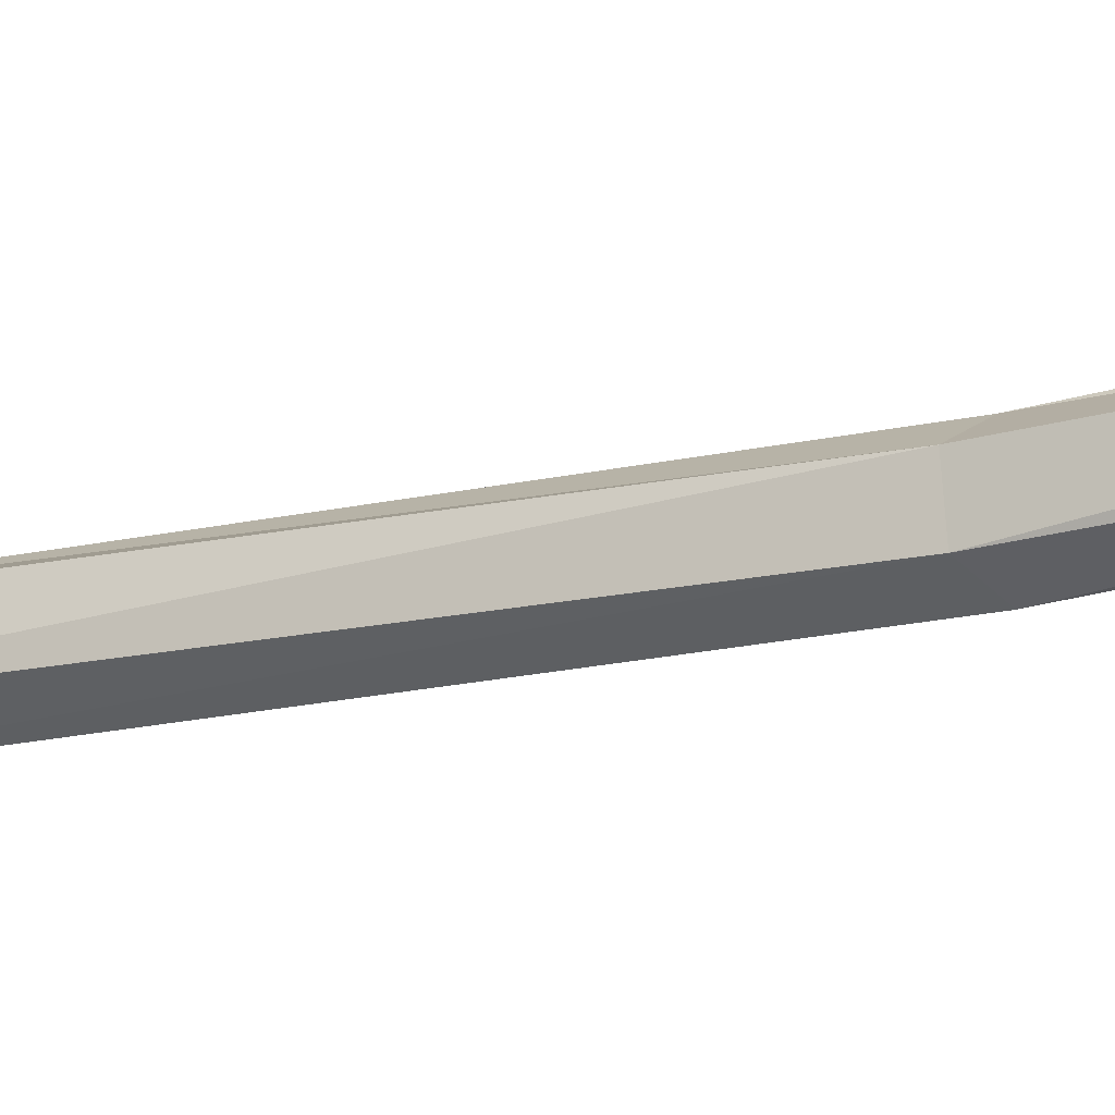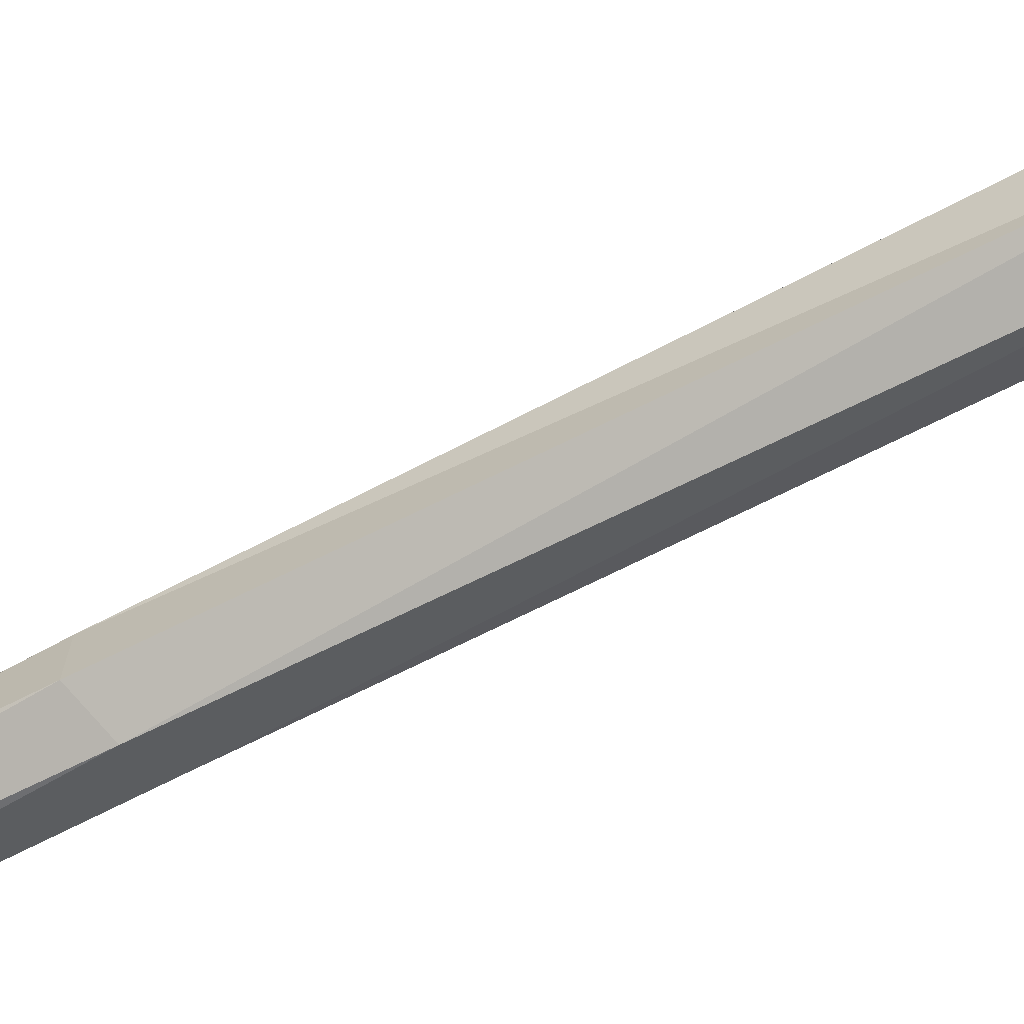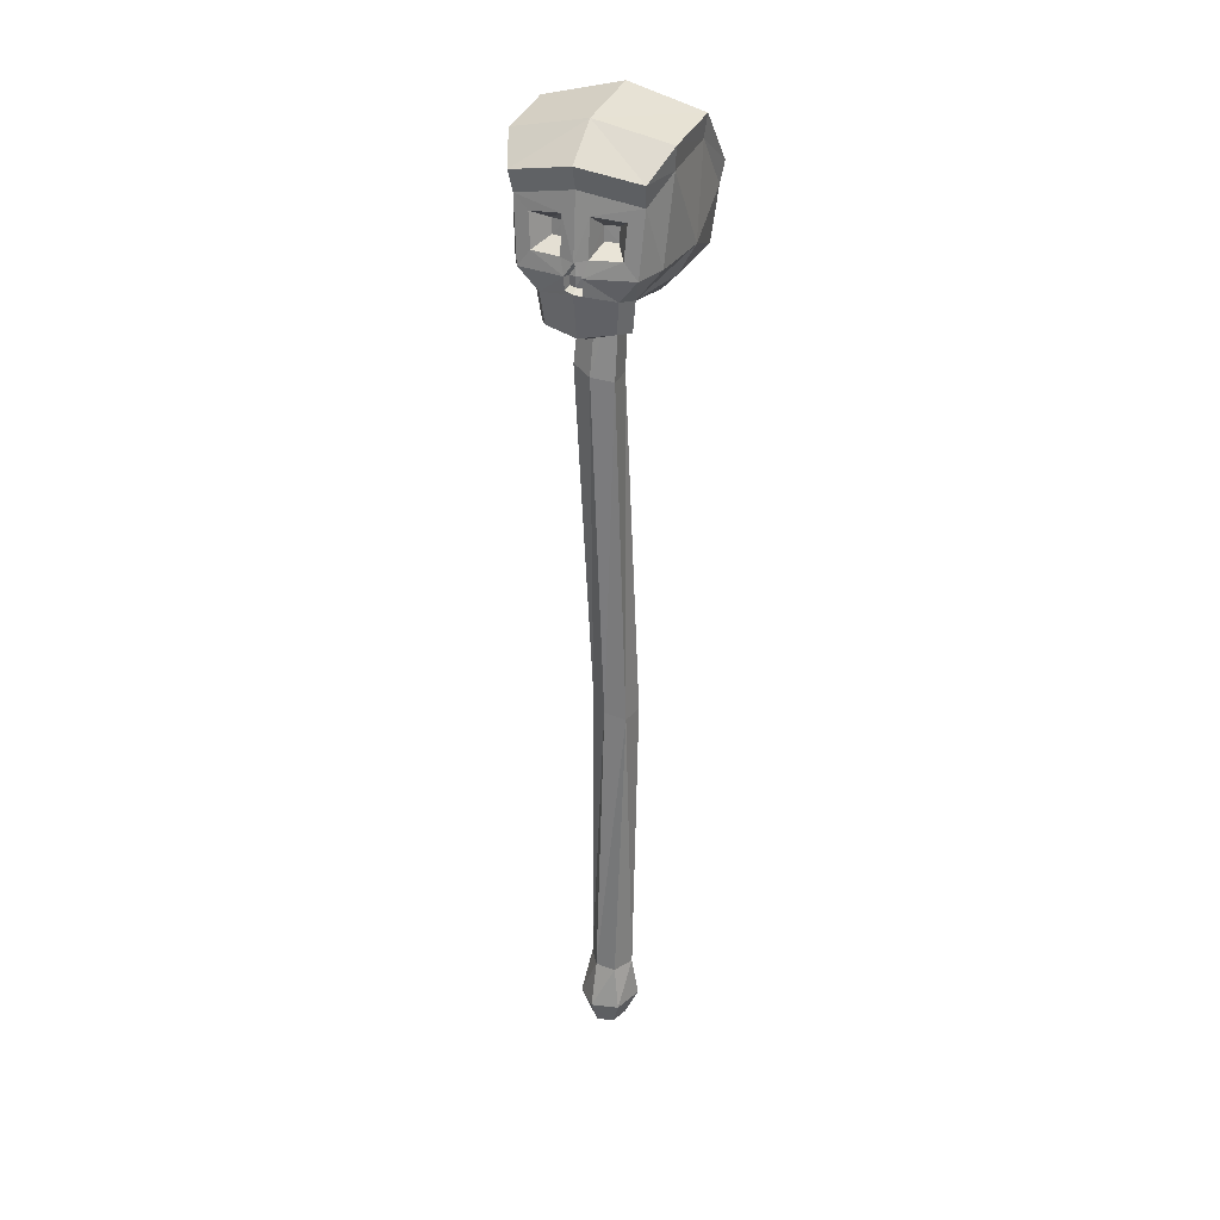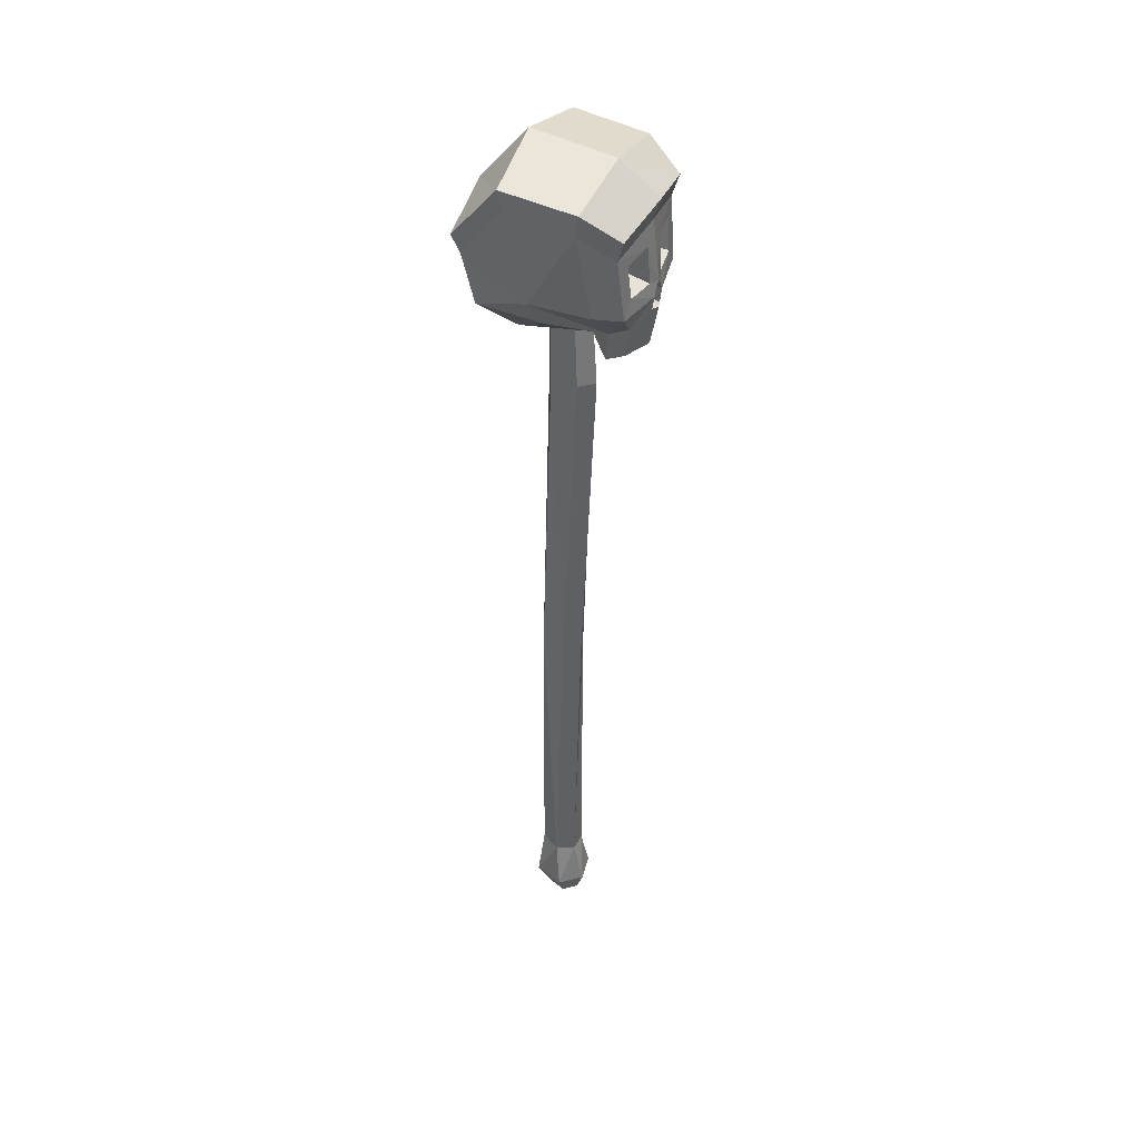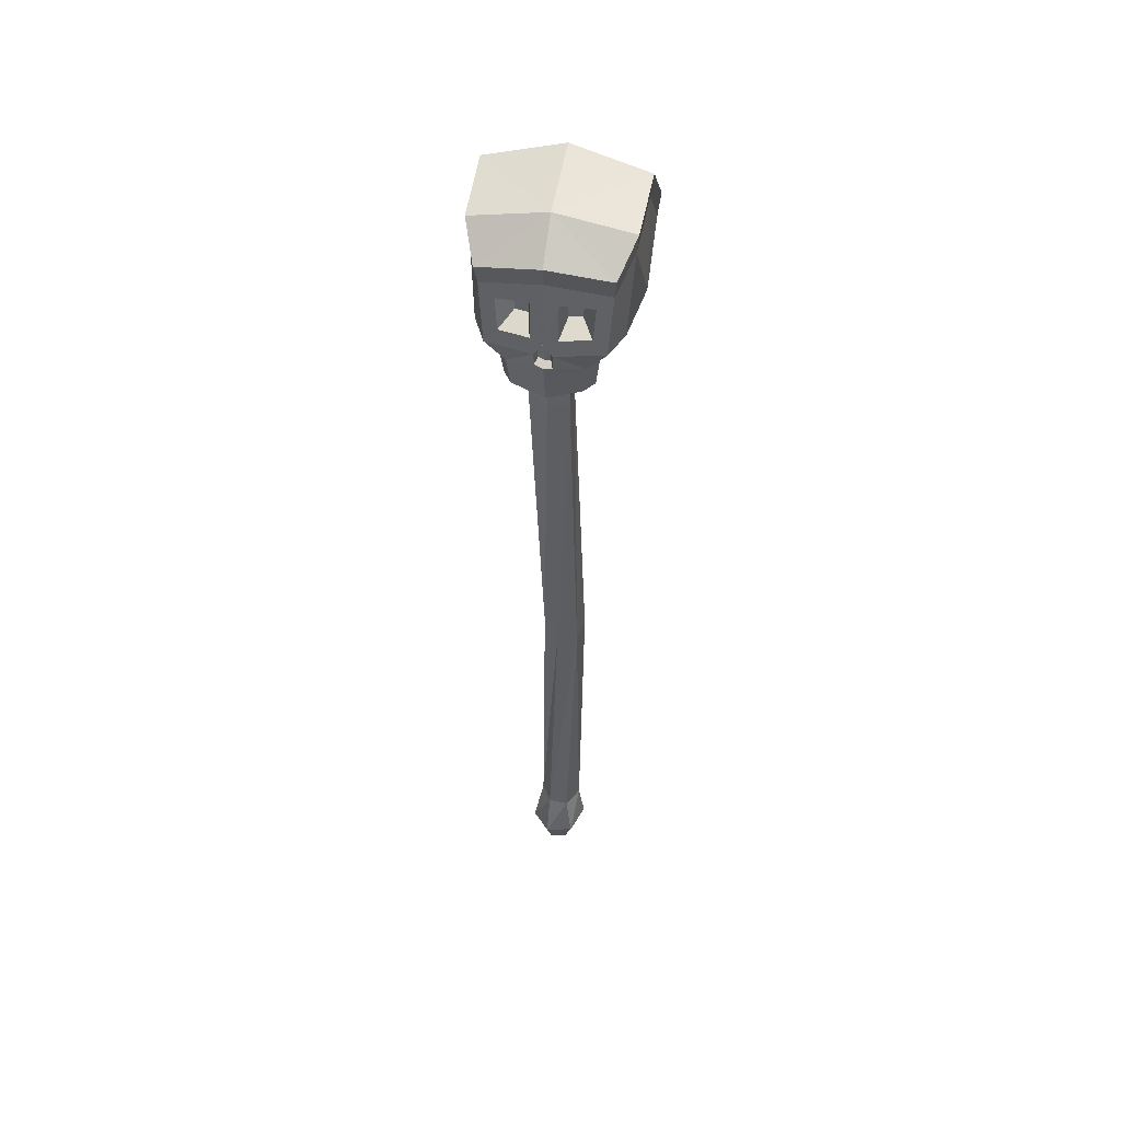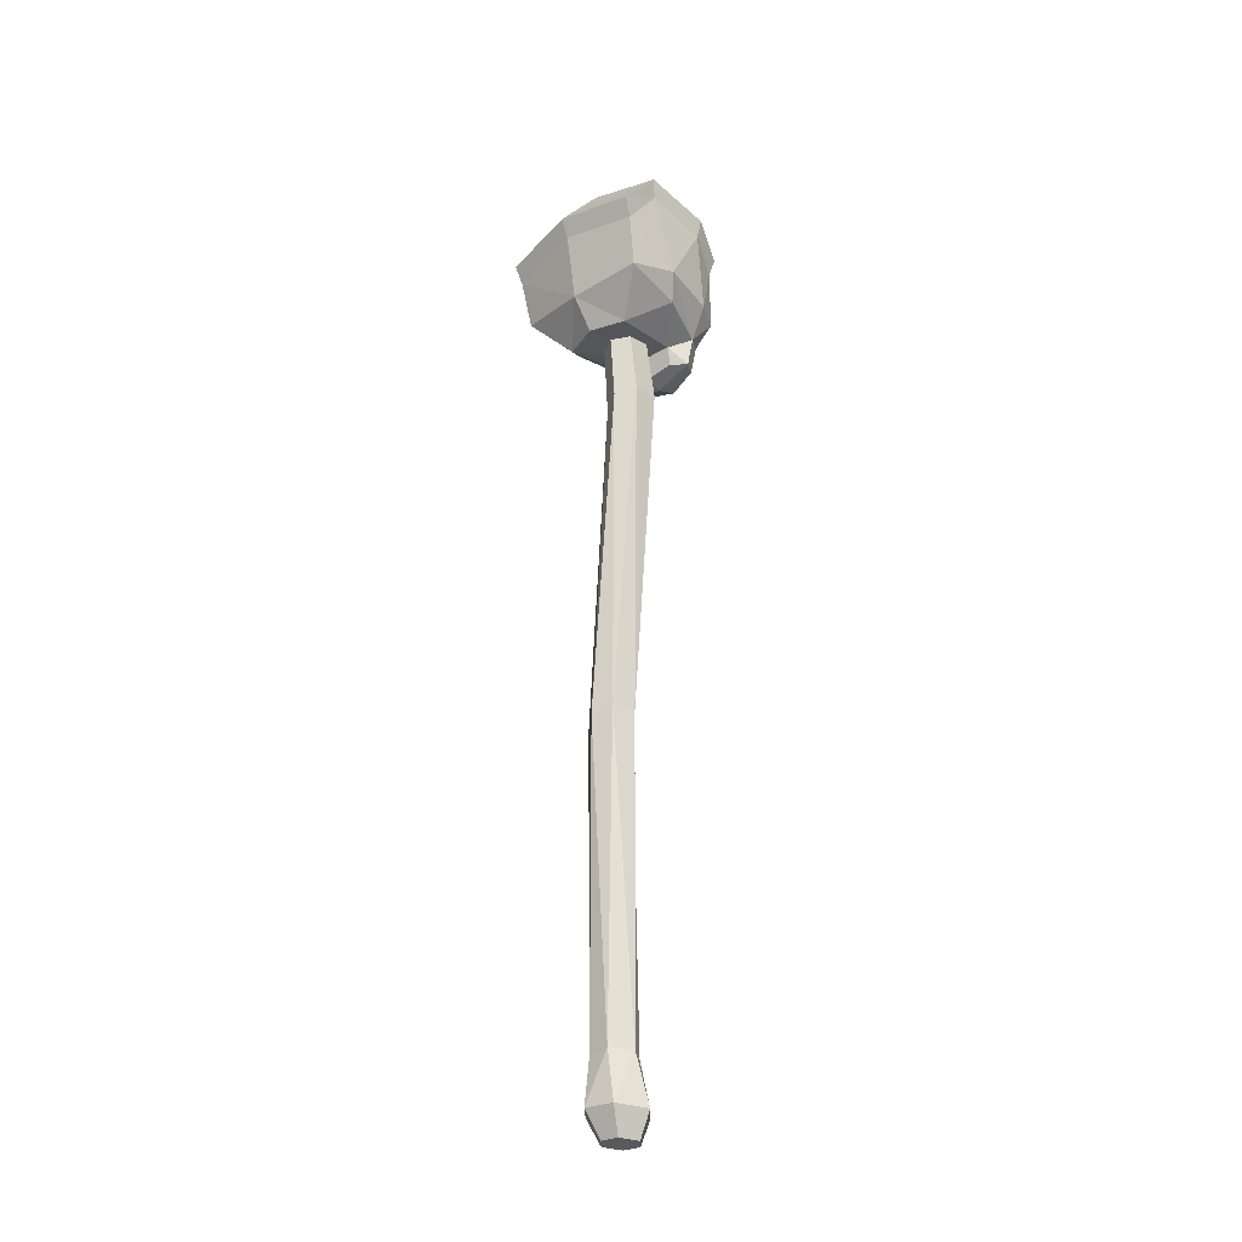
<metadata>
{"format":"obj","ext":"obj","renderer":"f3d","projection":"perspective","resolution":1024,"background":"white","views":[{"elev":-25.3,"azim":-65.2,"up":"+Z"},{"elev":-55.1,"azim":120.5,"up":"+Z"},{"elev":29.9,"azim":20.8,"up":"+Y"},{"elev":42.6,"azim":-65.0,"up":"+Y"},{"elev":48.7,"azim":9.9,"up":"+Y"},{"elev":-30.7,"azim":-136.7,"up":"+Y"}]}
</metadata>
<code>
v 11.66 131.4 -1.389
v 5.402 126.8 10.6
v 8.865 139.4 10.23
v 11.47 136.3 -10.87
v 10.85 128.7 -9.354
v 11.12 144.1 -4.885
v 10.85 142.9 5.279
v 0 126 12.22
v 0 141.1 11.4
v 0 138 -12.56
v 0 127.5 -10.82
v 6.844 126.4 8.189
v 0 122.9 -7.479
v 0 124 4.294
v 5.474 122.9 -5.626
v 4.569 124.4 4.986
v 10.14 130.6 7.212
v 8.239 130.1 11.05
v -11.66 131.4 -1.389
v -5.402 126.8 10.6
v -8.865 139.4 10.23
v -11.47 136.3 -10.87
v -10.85 128.7 -9.354
v -11.12 144.1 -4.885
v -10.85 142.9 5.279
v -6.844 126.4 8.189
v -5.474 122.9 -5.626
v -4.569 124.4 4.986
v -10.14 130.6 7.212
v -8.239 130.1 11.05
v -9.753 127.6 0.3971
v 9.753 127.6 0.3971
v 6.291 132.5 11.17
v 6.625 137.5 10.73
v 1.897 137.9 11.45
v 1.897 132.4 11.91
v -6.291 132.5 11.17
v -1.897 132.4 11.91
v -1.897 137.9 11.45
v -6.625 137.5 10.73
v 4.548 133.8 8.179
v 4.693 135.9 7.99
v 2.644 135.9 8.355
v 2.644 133.8 8.5
v -4.548 133.8 8.179
v -2.644 133.8 8.5
v -2.644 135.9 8.355
v -4.693 135.9 7.99
v 6.284 121.7 7.672
v 4.959 122.1 9.89
v 0 121.5 11.38
v 0 120.1 7.972
v 0 120.9 5.404
v 4.195 121.8 5.88
v -6.284 121.7 7.672
v -4.959 122.1 9.89
v -4.195 121.8 5.88
v 0.0246 132 12.36
v 1.205 130 12.4
v 0.01307 127.8 12.56
v -1.308 130 12.37
v 1.172 127.6 12.15
v -1.315 128 12.11
v 0.001335 131.3 11.35
v -0.01373 129.9 11.57
v 0.8222 129.9 11.38
v 0.7991 128.3 11.21
v -0.006676 128.4 11.49
v -0.9301 128.6 11.18
v -0.9256 130 11.36
v 2.148 0 -1.871
v 1.167 0 0.9991
v -2.102 0 -3.323
v -3.083 0 -0.4536
v 0.4274 0 -3.78
v -1.362 0 1.456
v 2.377 3.837 2.034
v 4.022 3.837 -2.779
v 1.137 3.774 -5.98
v -3.104 3.71 -5.215
v -4.749 3.71 -0.4025
v -1.864 3.774 2.8
v 1.872 112 -1.562
v 1.872 112 2.441
v -1.093 113 4.092
v -4.057 113.9 2.441
v -4.057 113.9 -1.562
v -1.093 113 -3.213
v 2.911 57.53 0.4326
v 3.584 57.53 -3.267
v 1.122 58.7 -5.289
v -1.895 59.86 -4.262
v -2.567 59.86 -0.563
v -0.1049 58.7 1.46
v -2.807 128.2 1.34
v -2.807 128.2 -2.125
v -0.2418 128 -3.553
v 2.324 127.8 -2.125
v 2.324 127.8 1.34
v -0.2418 128 2.768
v -3.304 11.25 -1.541
v -1.558 11.25 -4.721
v 1.516 10.88 -4.738
v 3.151 10.51 -2.135
v 1.405 10.51 1.044
v -1.669 10.88 1.062
v 11.44 147.3 -5.401
v 11.79 139.2 -12.09
v 0 140.9 -13.77
v 0 150.1 -6.366
v 11.18 146.3 5.841
v 0 148.7 6.287
v 9.193 142.6 11.17
v 0 144.3 12.33
v -11.44 147.3 -5.401
v -11.79 139.2 -12.09
v -11.18 146.3 5.841
v -9.193 142.6 11.17
f 108 109 107
f 107 109 110
f 5 11 4
f 4 11 10
f 49 50 52
f 52 50 51
f 111 107 112
f 112 107 110
f 111 112 113
f 113 112 114
f 42 43 41
f 41 43 44
f 16 32 12
f 18 17 3
f 3 17 7
f 5 15 11
f 11 15 13
f 49 52 54
f 54 52 53
f 1 7 17
f 7 1 6
f 6 1 4
f 4 1 5
f 32 1 12
f 2 12 18
f 18 12 17
f 18 59 2
f 59 62 2
f 60 8 62
f 8 2 62
f 12 1 17
f 110 109 115
f 115 109 116
f 10 11 22
f 22 11 23
f 55 52 56
f 56 52 51
f 117 112 115
f 115 112 110
f 114 112 118
f 118 112 117
f 46 47 45
f 45 47 48
f 23 27 31
f 25 29 21
f 21 29 30
f 23 11 27
f 27 11 13
f 55 57 52
f 52 57 53
f 19 29 25
f 25 24 19
f 24 22 19
f 22 23 19
f 23 31 19
f 29 26 30
f 30 26 20
f 30 20 61
f 61 20 63
f 8 60 20
f 60 63 20
f 26 29 19
f 31 28 26
f 19 31 26
f 5 32 15
f 5 1 32
f 18 3 33
f 33 3 34
f 9 35 3
f 3 35 34
f 9 58 35
f 35 58 36
f 18 33 59
f 33 36 59
f 58 59 36
f 30 61 37
f 37 61 38
f 61 58 38
f 9 39 58
f 58 39 38
f 9 21 39
f 39 21 40
f 30 37 21
f 21 37 40
f 33 34 41
f 41 34 42
f 34 35 42
f 42 35 43
f 35 36 43
f 43 36 44
f 36 33 44
f 44 33 41
f 38 46 37
f 37 46 45
f 39 47 38
f 38 47 46
f 40 48 39
f 39 48 47
f 37 45 40
f 40 45 48
f 28 27 14
f 14 27 13
f 13 15 14
f 14 15 16
f 2 50 12
f 12 50 49
f 2 8 50
f 50 8 51
f 16 54 14
f 14 54 53
f 12 49 16
f 16 49 54
f 20 56 8
f 8 56 51
f 20 26 56
f 56 26 55
f 26 28 55
f 55 28 57
f 28 14 57
f 57 14 53
f 15 32 16
f 31 27 28
f 65 66 64
f 67 66 68
f 68 66 65
f 70 69 65
f 65 69 68
f 64 70 65
f 58 64 59
f 59 64 66
f 60 62 68
f 68 62 67
f 62 59 67
f 67 59 66
f 63 69 61
f 61 69 70
f 60 68 63
f 63 68 69
f 58 61 64
f 64 61 70
f 89 84 94
f 94 84 85
f 90 83 89
f 89 83 84
f 91 92 88
f 88 92 87
f 92 93 87
f 87 93 86
f 90 91 83
f 83 91 88
f 94 85 93
f 93 85 86
f 71 75 78
f 78 75 79
f 73 80 75
f 75 80 79
f 74 81 73
f 73 81 80
f 76 82 74
f 74 82 81
f 76 72 82
f 82 72 77
f 72 71 77
f 77 71 78
f 84 83 99
f 99 83 98
f 84 99 85
f 85 99 100
f 85 100 86
f 86 100 95
f 86 95 87
f 87 95 96
f 88 87 97
f 97 87 96
f 83 88 98
f 98 88 97
f 78 104 77
f 77 104 105
f 79 103 78
f 78 103 104
f 80 102 79
f 79 102 103
f 102 80 101
f 101 80 81
f 82 106 81
f 81 106 101
f 77 105 82
f 82 105 106
f 72 76 71
f 76 74 71
f 74 73 71
f 73 75 71
f 102 101 92
f 92 101 93
f 103 102 91
f 91 102 92
f 104 103 90
f 90 103 91
f 105 104 89
f 89 104 90
f 105 89 106
f 106 89 94
f 106 94 101
f 101 94 93
f 4 108 6
f 6 108 107
f 4 10 108
f 108 10 109
f 7 6 111
f 111 6 107
f 3 7 113
f 113 7 111
f 3 113 9
f 9 113 114
f 22 116 10
f 10 116 109
f 22 24 116
f 116 24 115
f 25 117 24
f 24 117 115
f 21 9 118
f 118 9 114
f 21 118 25
f 25 118 117

</code>
